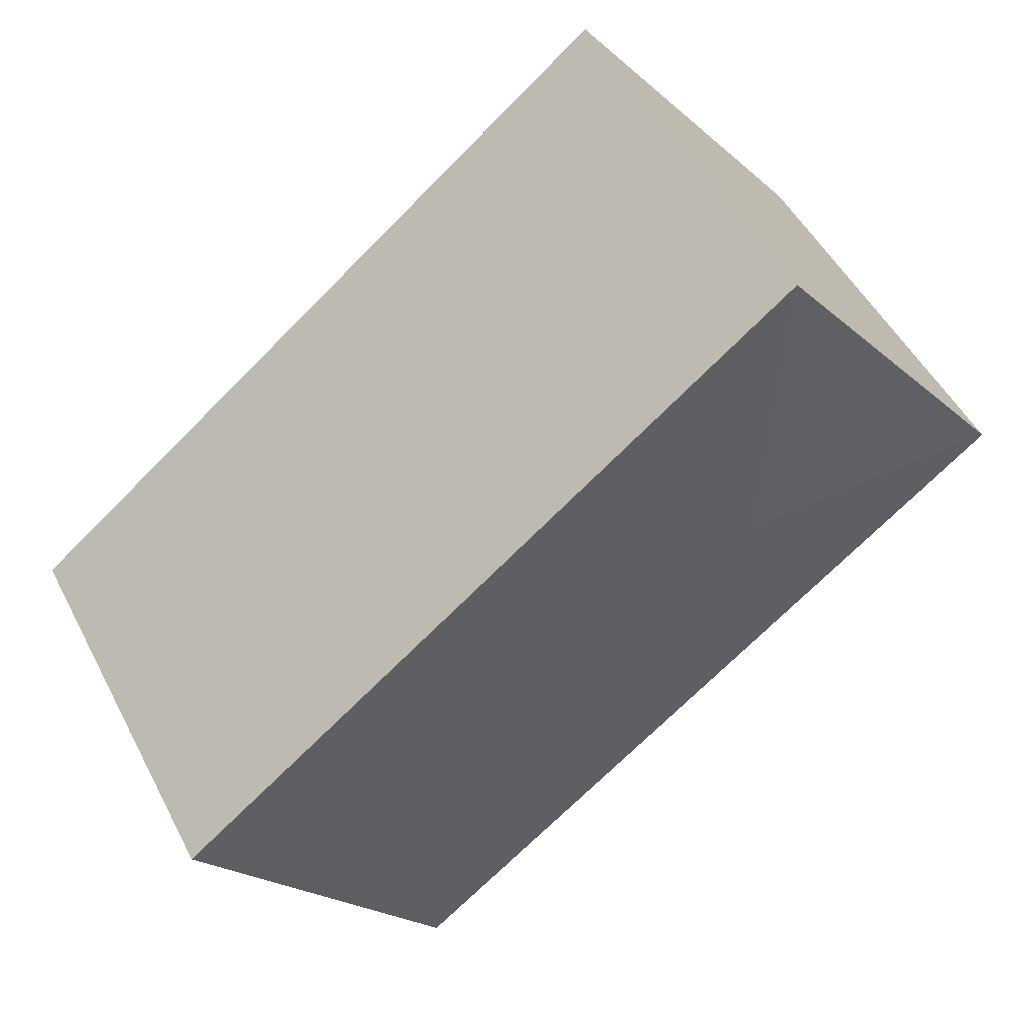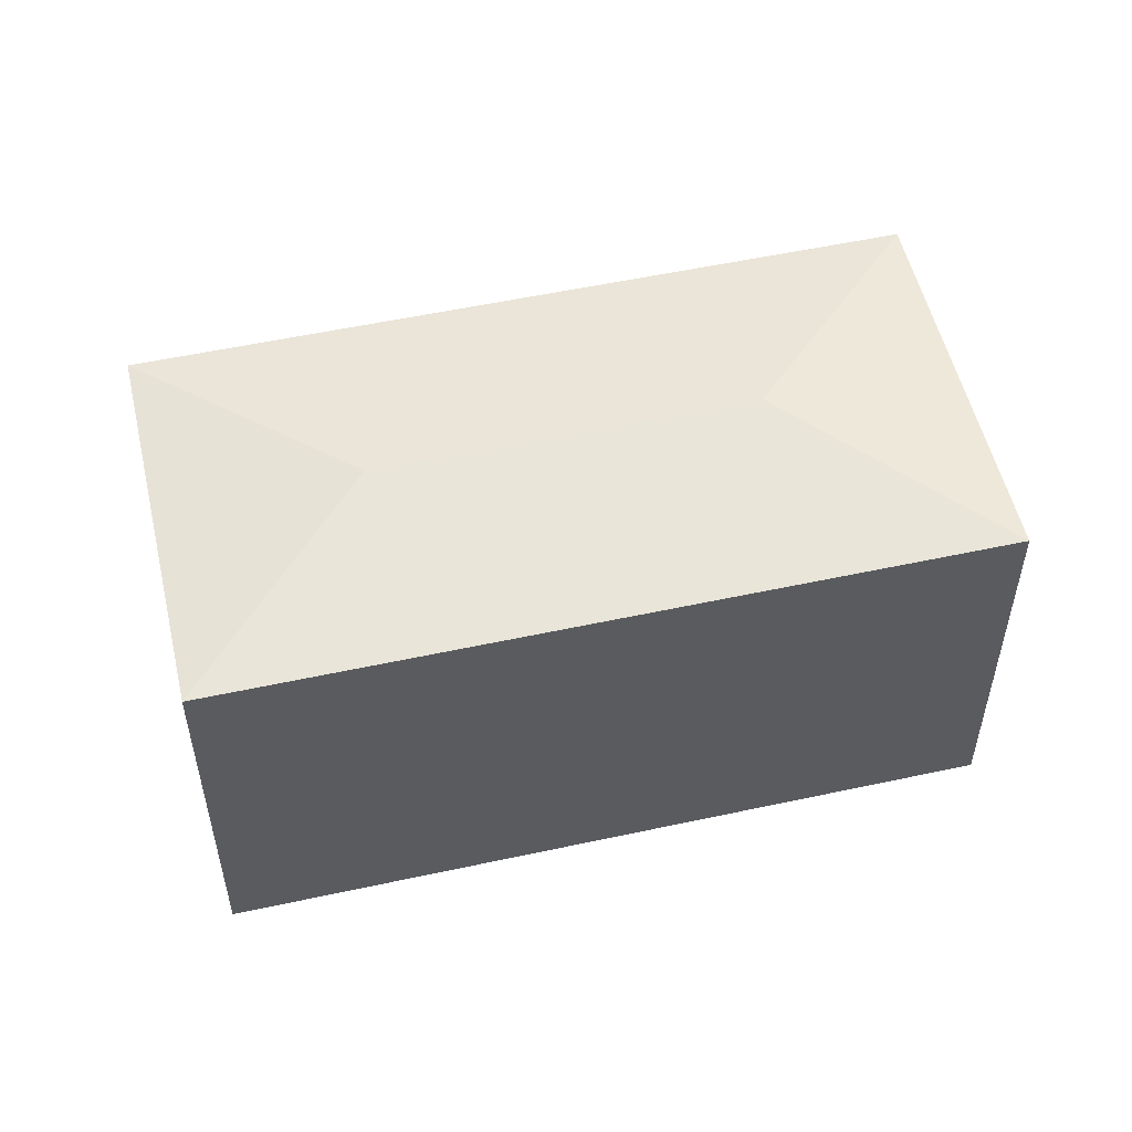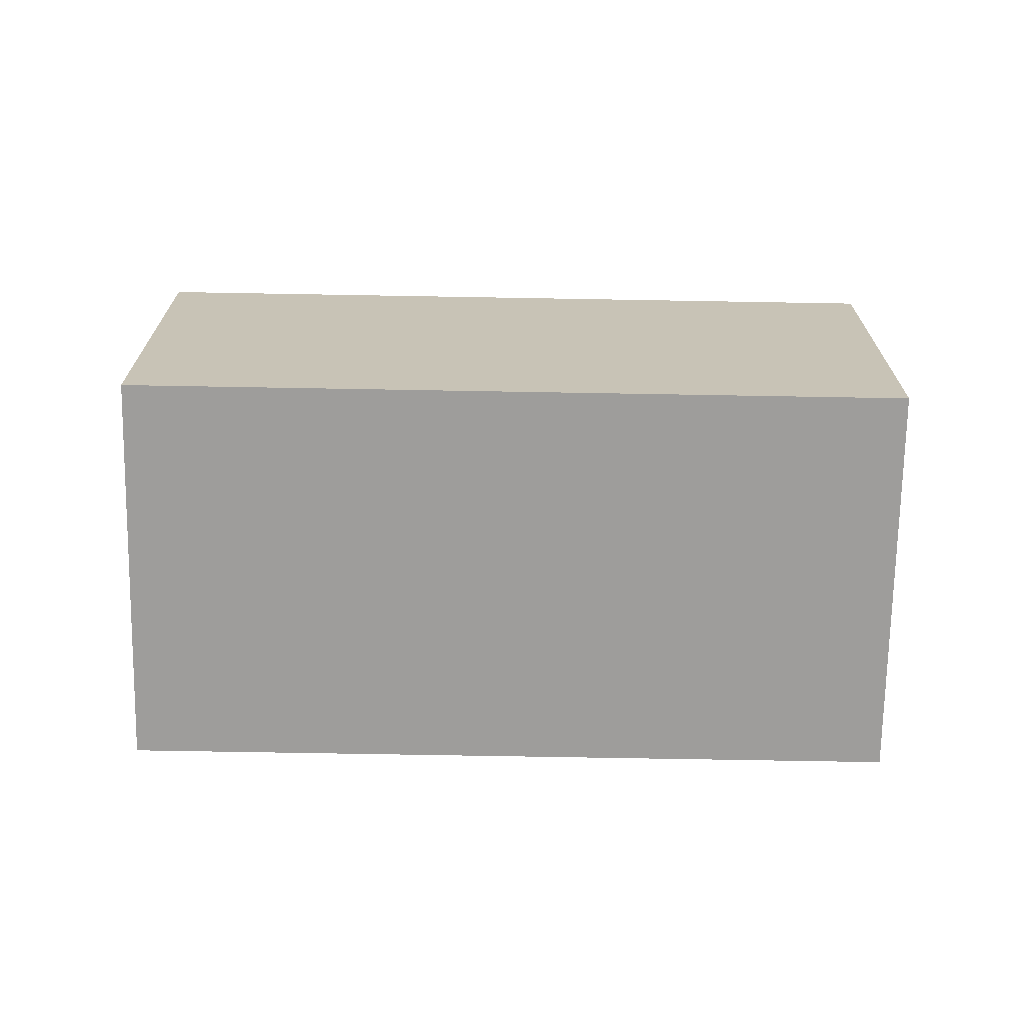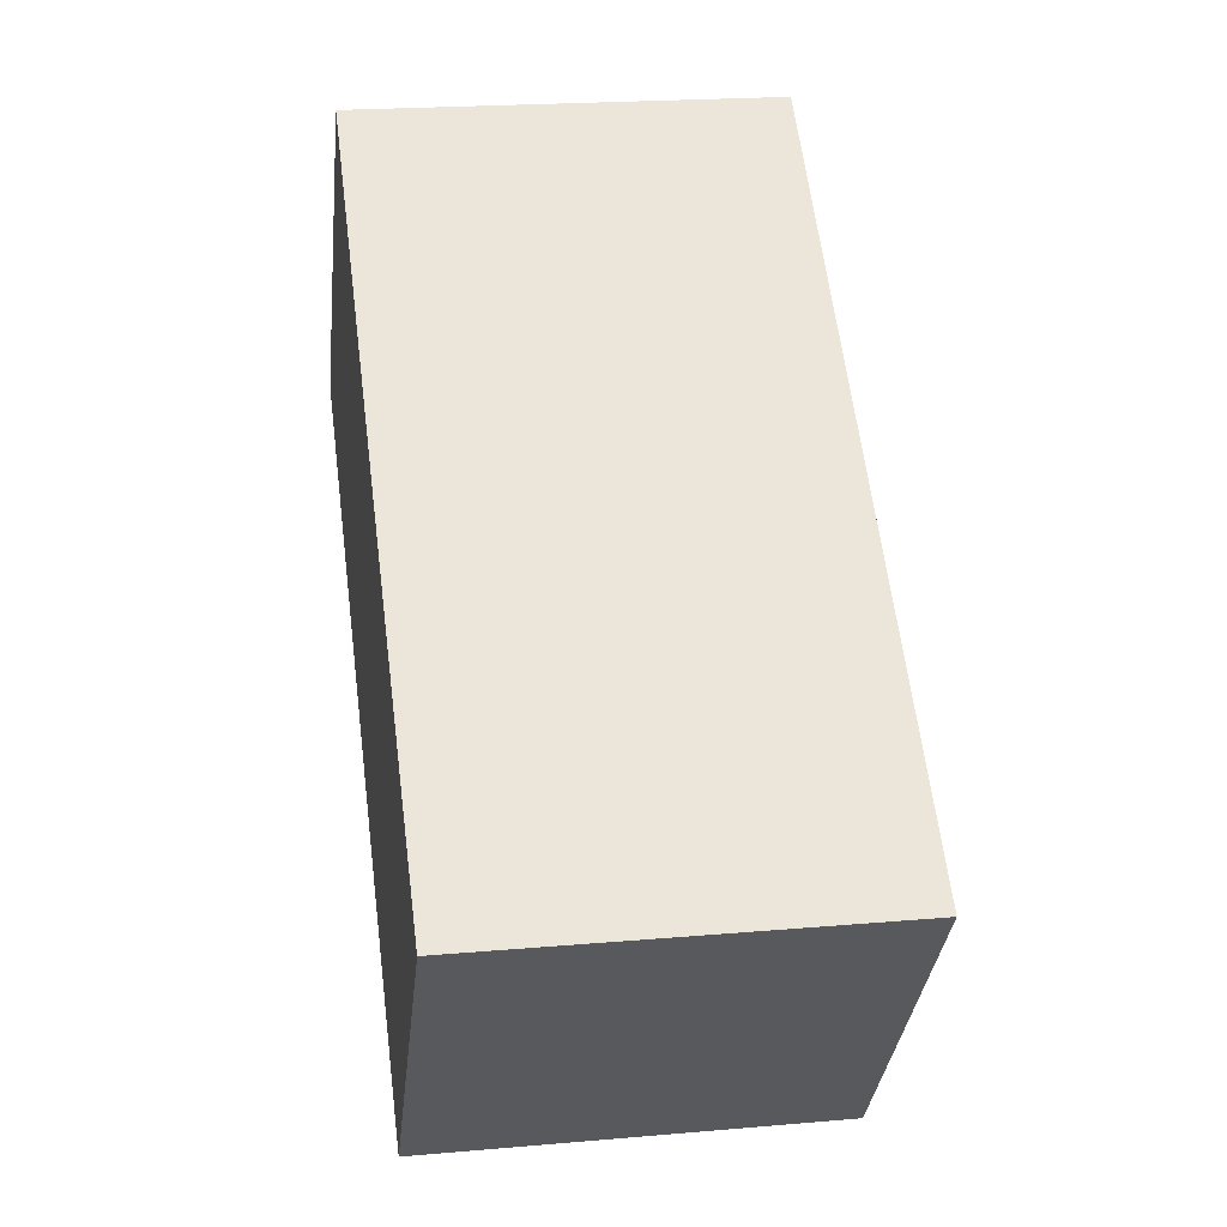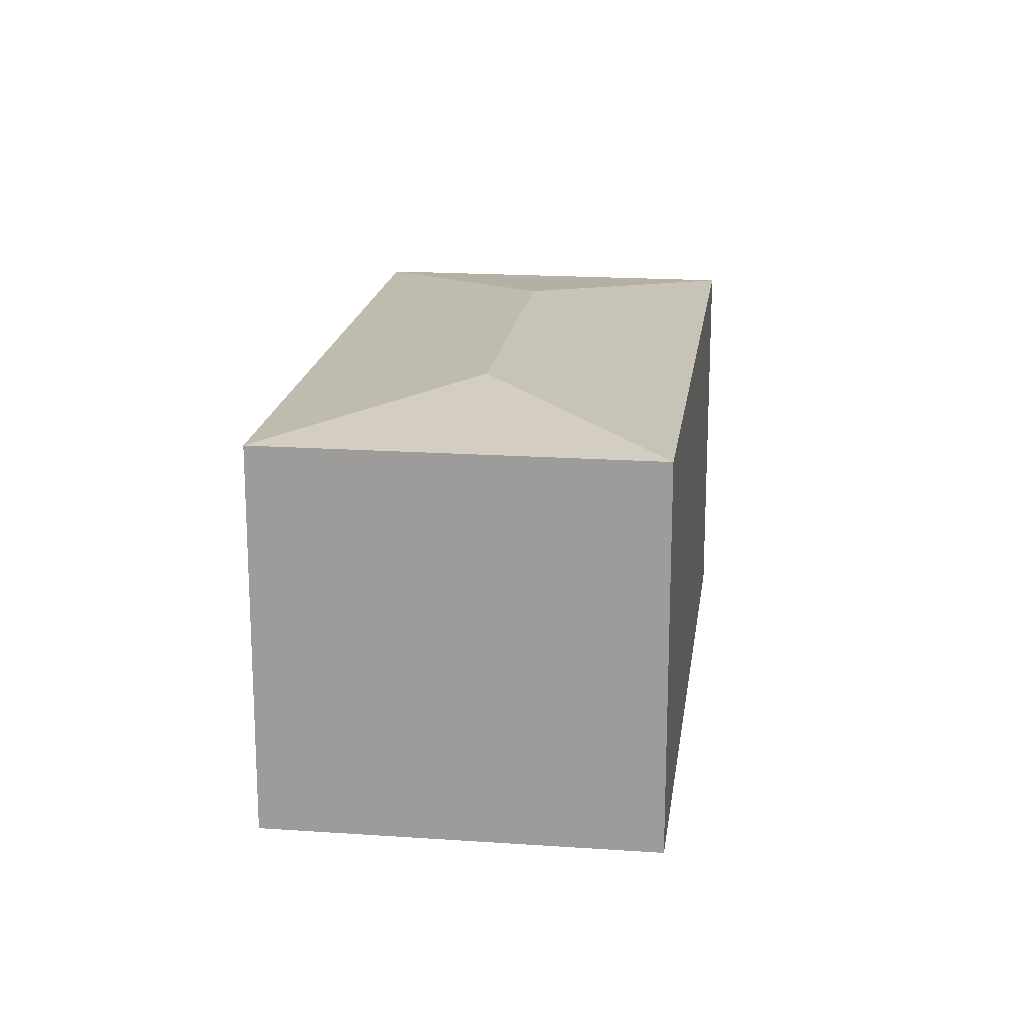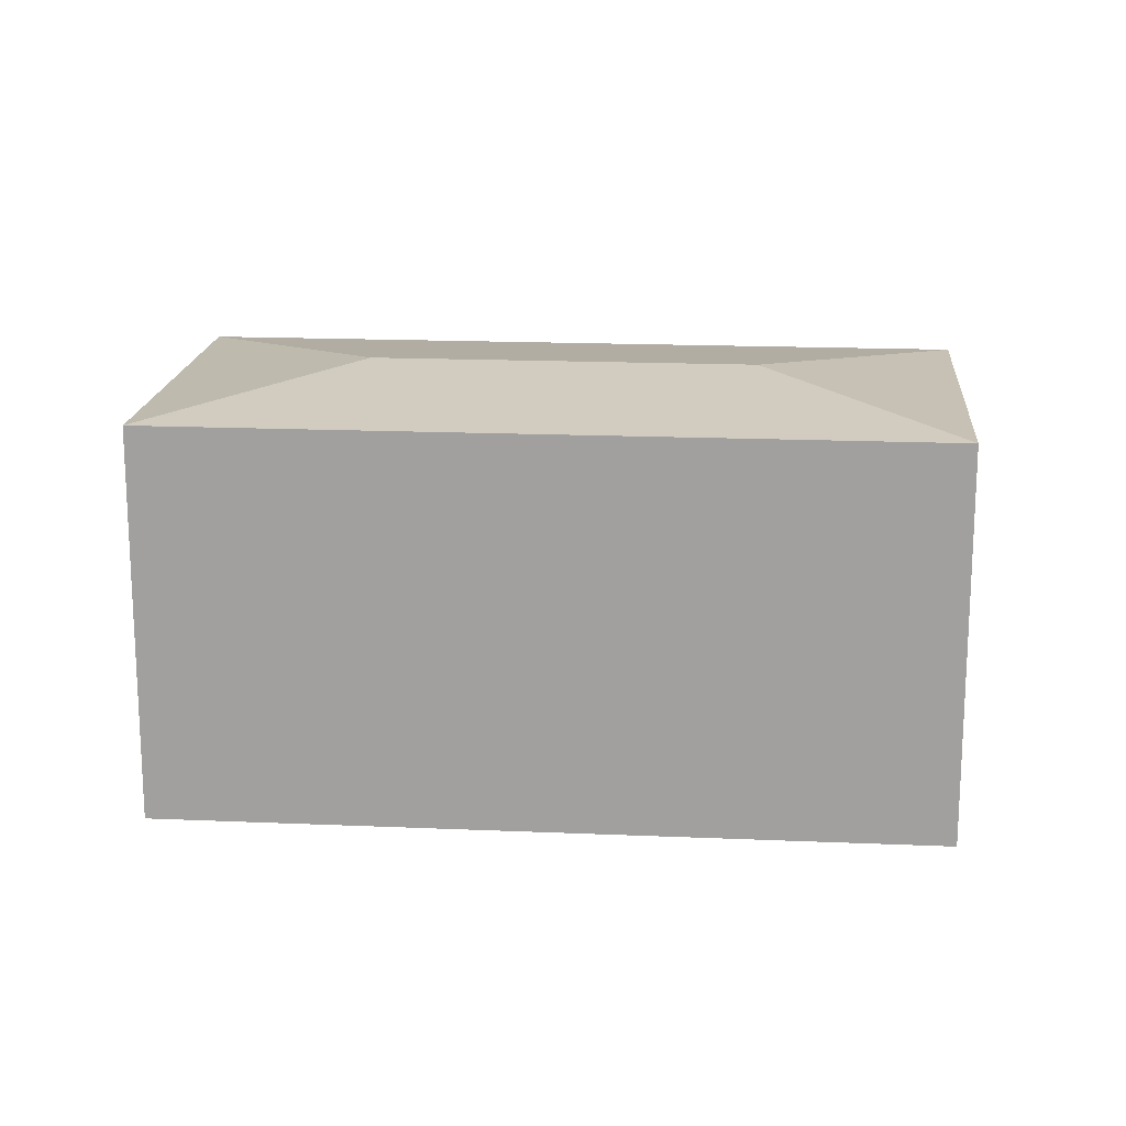
<metadata>
{"format":"obj","ext":"obj","renderer":"f3d","projection":"perspective","resolution":1024,"background":"white","views":[{"elev":49.5,"azim":153.4,"up":"+Z"},{"elev":53.8,"azim":-154.7,"up":"+Y"},{"elev":-70.7,"azim":-142.7,"up":"+Y"},{"elev":20.7,"azim":81.0,"up":"+Z"},{"elev":18.3,"azim":135.9,"up":"+Y"},{"elev":17.3,"azim":43.2,"up":"+Y"}]}
</metadata>
<code>
v  16.07 11.54 -5.659
v  6.844 10.88 8.663
v  23.82 10.88 -4.75
v  7.753 11.54 0.909
v  0 10.88 6.66e-16
v  16.98 10.88 -13.41
v  9.506 10.88 -7.511
v  6.671 10.88 -5.271
v  16.98 8.213e-16 -13.41
v  9.506 4.599e-16 -7.511
v  6.671 3.228e-16 -5.271
v  0 0 0
v  6.844 -5.305e-16 8.663
v  23.82 2.909e-16 -4.75
g defaultobject
f 1 2 3
f 2 1 4
f 4 5 2
f 1 3 6
f 7 1 6
f 1 7 8
f 1 8 5
f 1 5 4
f 9 7 6
f 7 9 10
f 7 10 8
f 8 10 5
f 5 10 11
f 5 11 12
f 12 2 5
f 2 12 13
f 13 3 2
f 3 13 14
f 14 6 3
f 6 14 9
f 11 13 12
f 13 11 10
f 13 10 9
f 13 9 14

</code>
